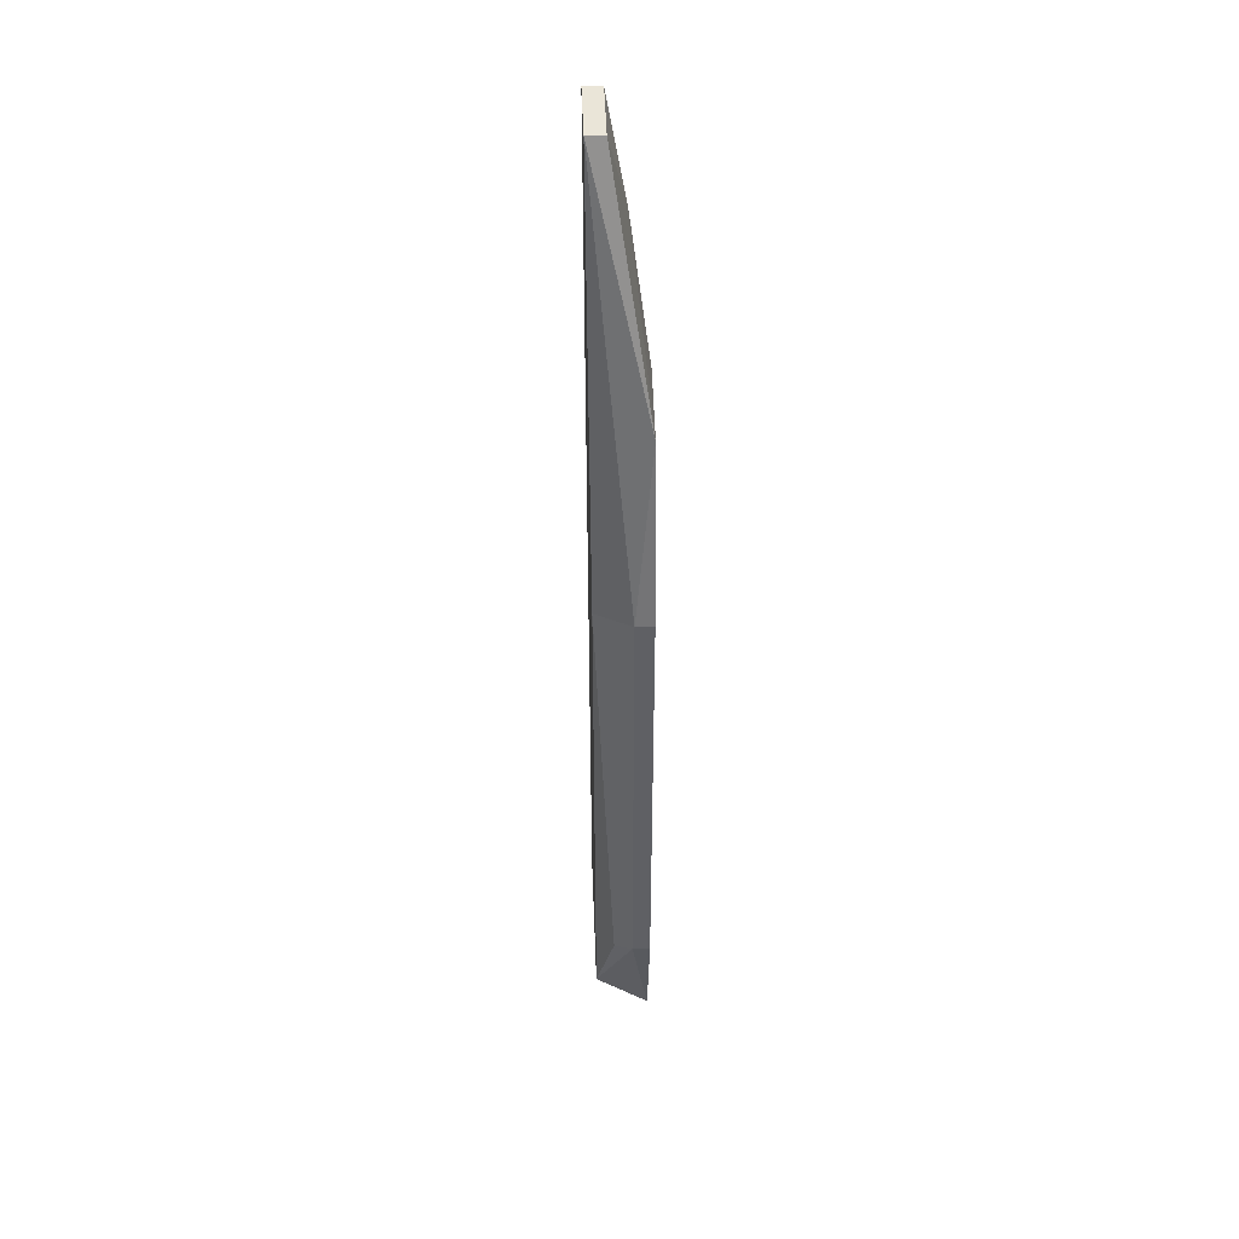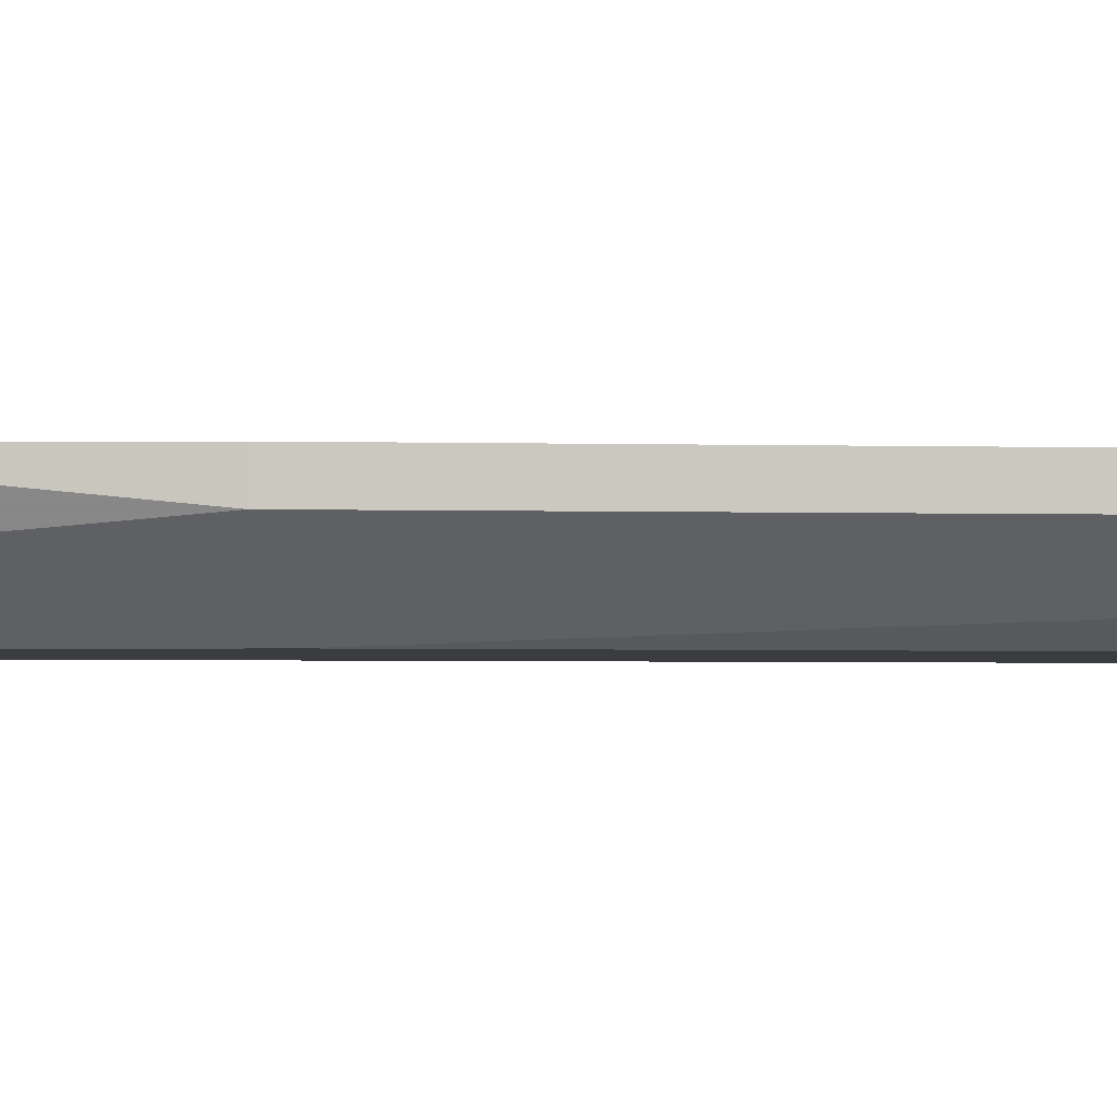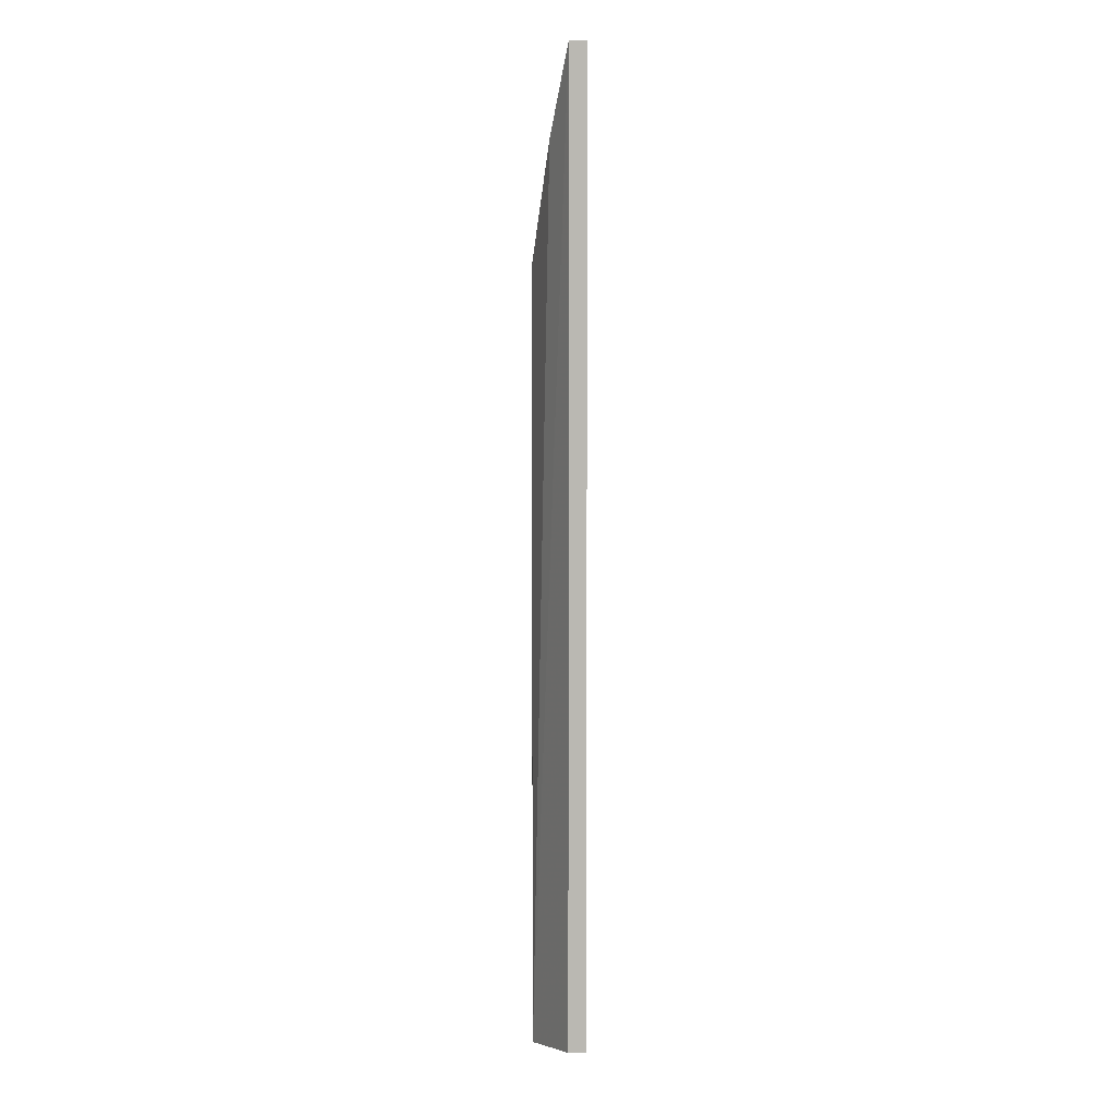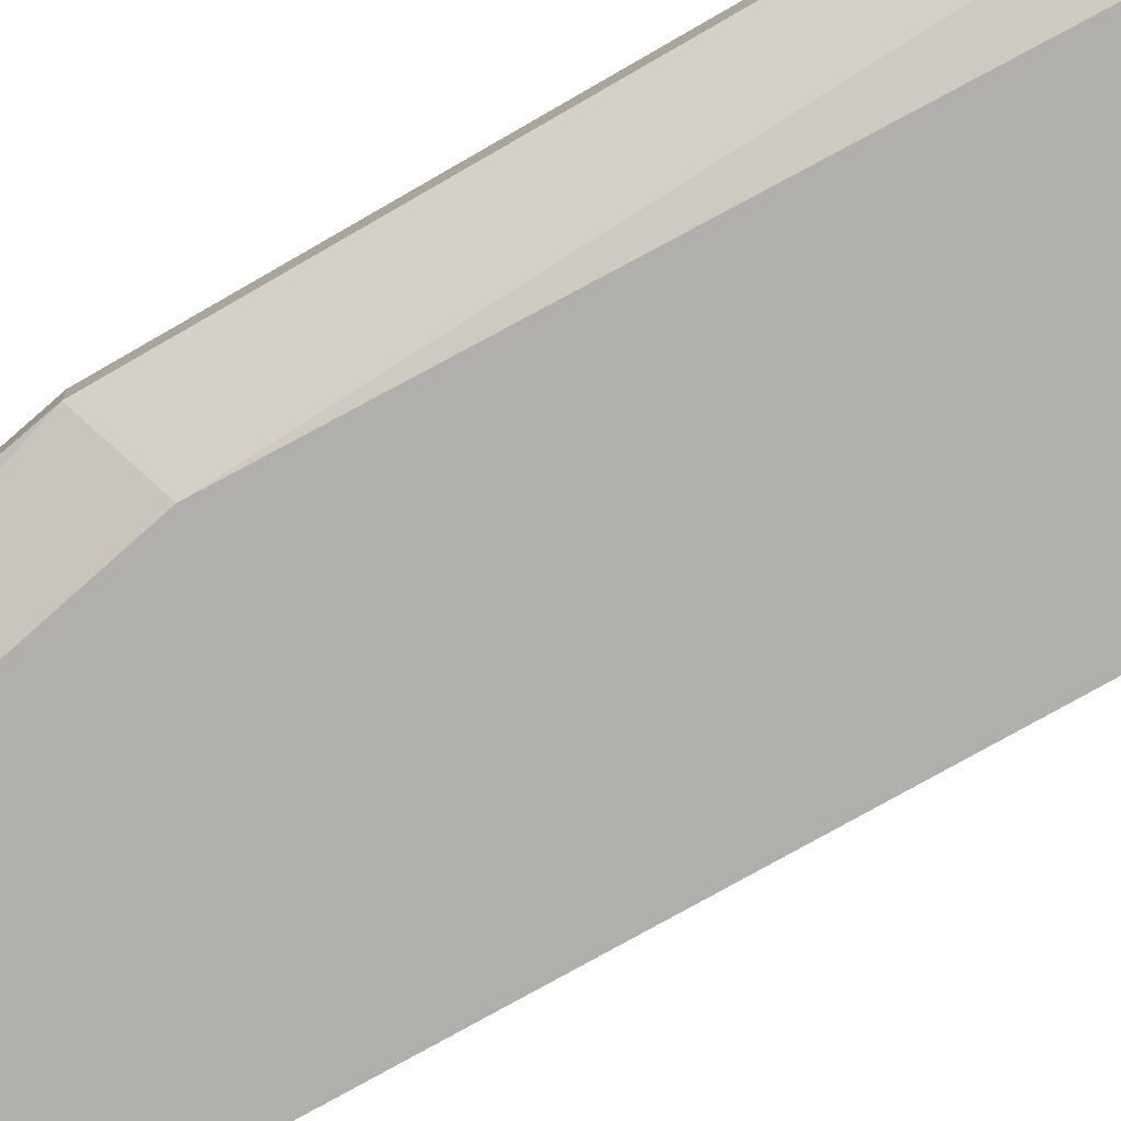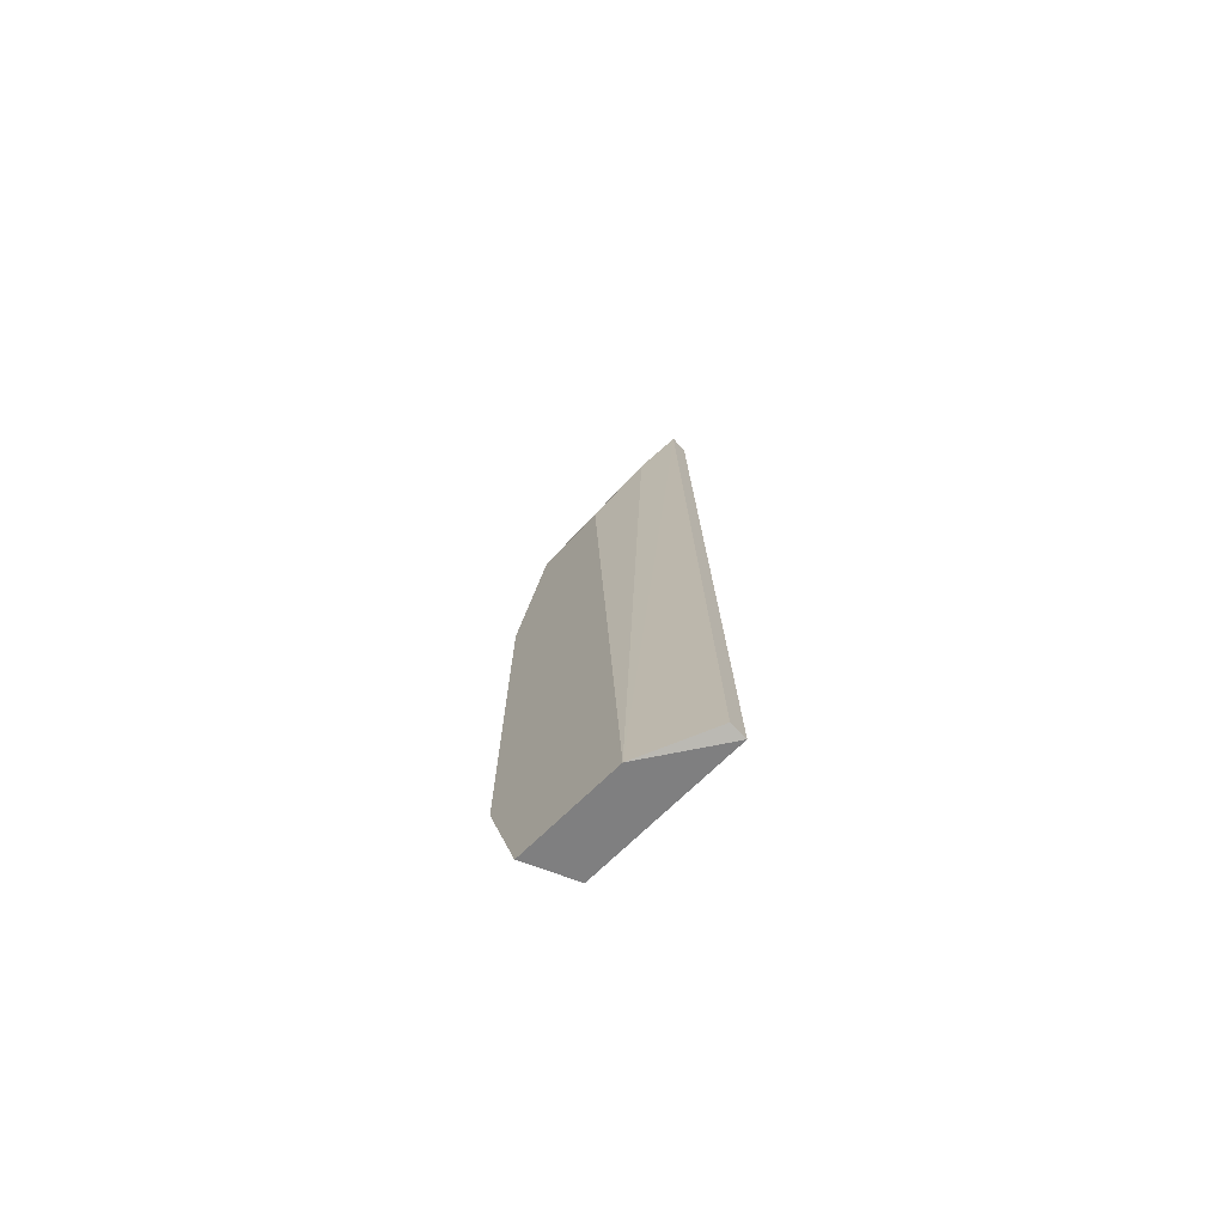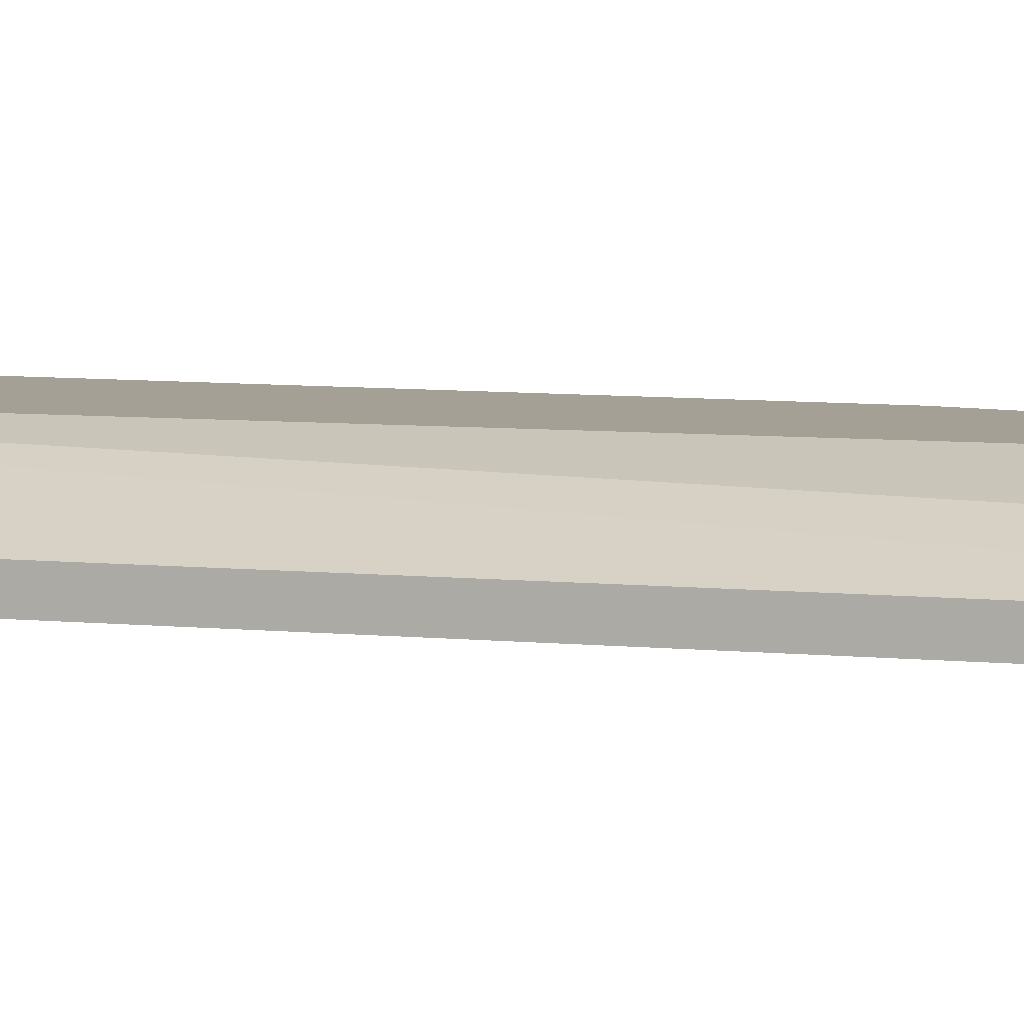
<metadata>
{"format":"obj","ext":"obj","renderer":"f3d","projection":"perspective","resolution":1024,"background":"white","views":[{"elev":45.2,"azim":-92.2,"up":"+Y"},{"elev":-1.9,"azim":-98.4,"up":"+Z"},{"elev":8.7,"azim":89.2,"up":"+Y"},{"elev":-78.3,"azim":-59.9,"up":"+Z"},{"elev":-73.1,"azim":43.8,"up":"+Y"},{"elev":5.9,"azim":110.9,"up":"+Z"}]}
</metadata>
<code>
v 0.009183 -0.02133 -0.05394
v 0.008234 -0.02228 -0.05109
v 0.008234 0.01943 -0.05109
v 0.01676 0.03176 -0.05394
v 0.01676 0.03176 -0.05299
v 0.01487 0.02702 -0.05204
v 0.01203 0.02038 -0.05109
v 0.007285 -0.01563 -0.05299
v 0.006338 0.009946 -0.05109
v 0.006338 0.009946 -0.05204
v 0.006338 -0.01469 -0.05109
v 0.006338 -0.01469 -0.05204
v 0.008235 0.008999 -0.05394
v 0.01392 -0.02228 -0.05109
v 0.01772 -0.02133 -0.05394
v 0.01772 -0.02133 -0.05299
v 0.01297 0.03176 -0.05394
v 0.01297 0.03176 -0.05299
f 2 9 11
f 14 7 9
f 14 16 5
f 16 14 15
f 5 16 15
f 17 15 13
f 13 15 1
f 12 8 1
f 15 14 1
f 8 13 1
f 1 14 2
f 14 9 2
f 12 1 2
f 17 5 4
f 15 17 4
f 5 15 4
f 9 7 3
f 8 12 10
f 12 9 10
f 13 8 10
f 17 13 10
f 9 3 10
f 3 17 10
f 5 17 18
f 17 3 18
f 18 3 6
f 7 14 6
f 14 5 6
f 3 7 6
f 5 18 6
f 9 12 11
f 12 2 11

</code>
